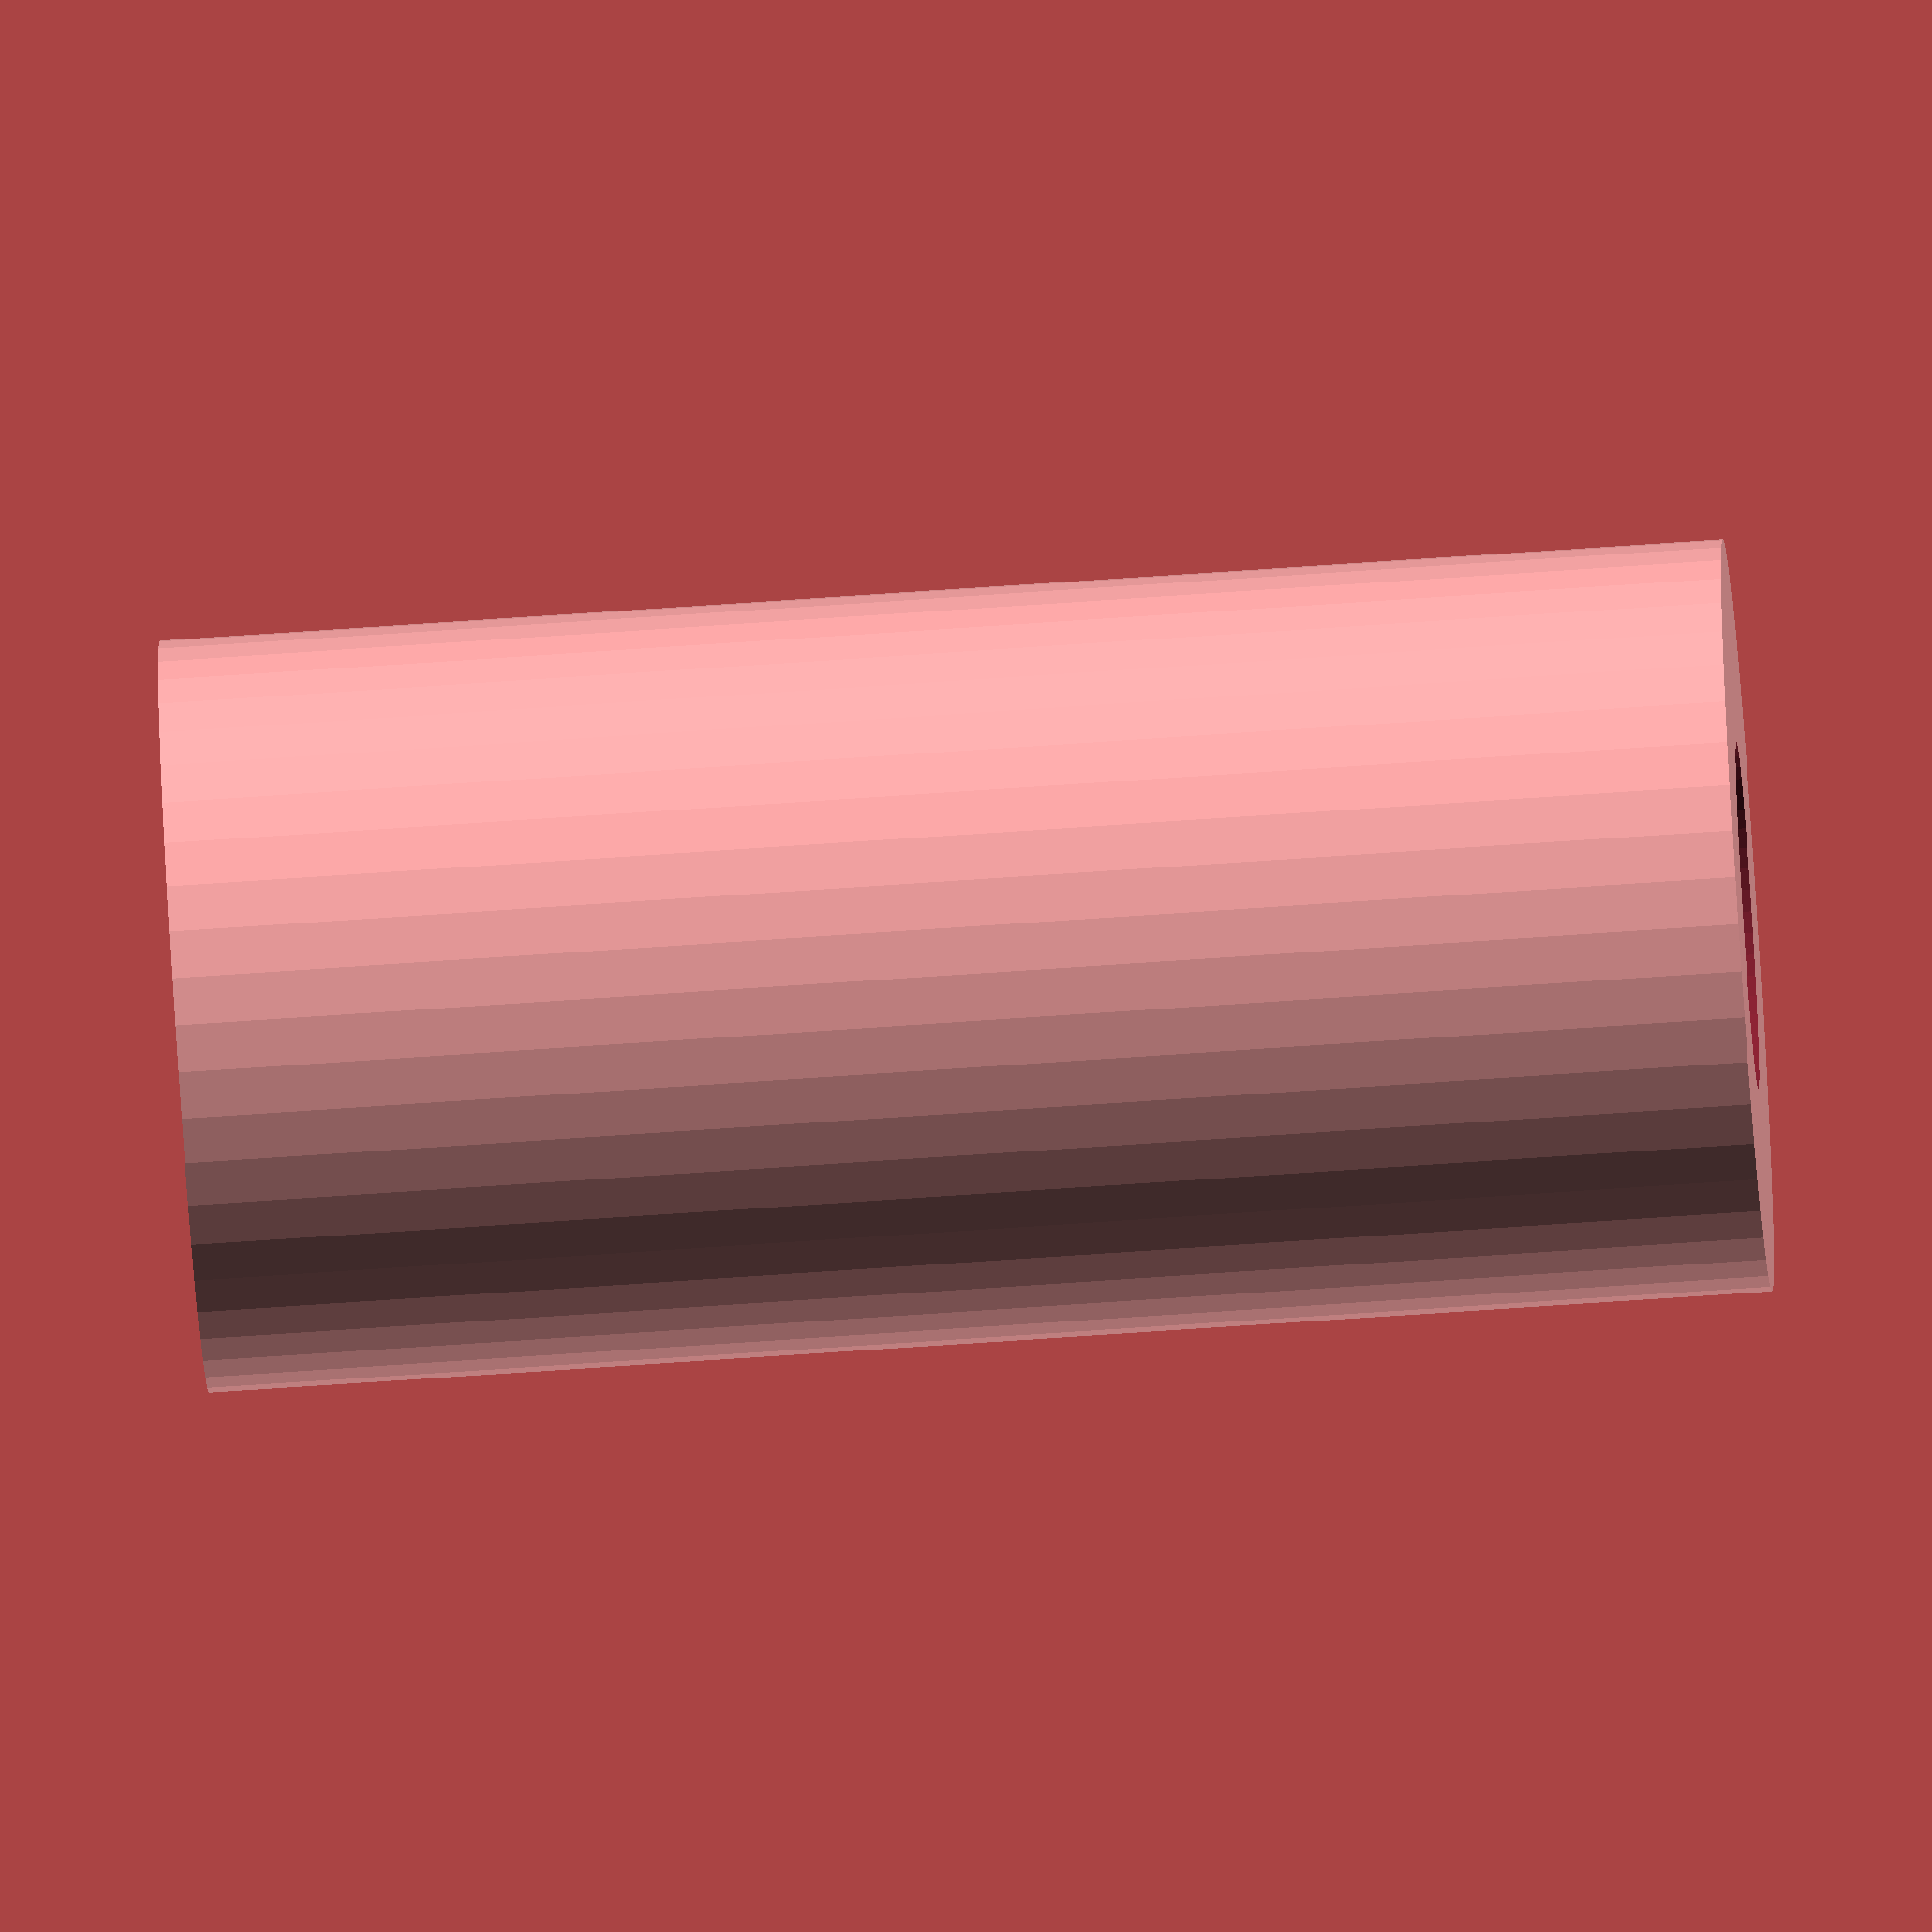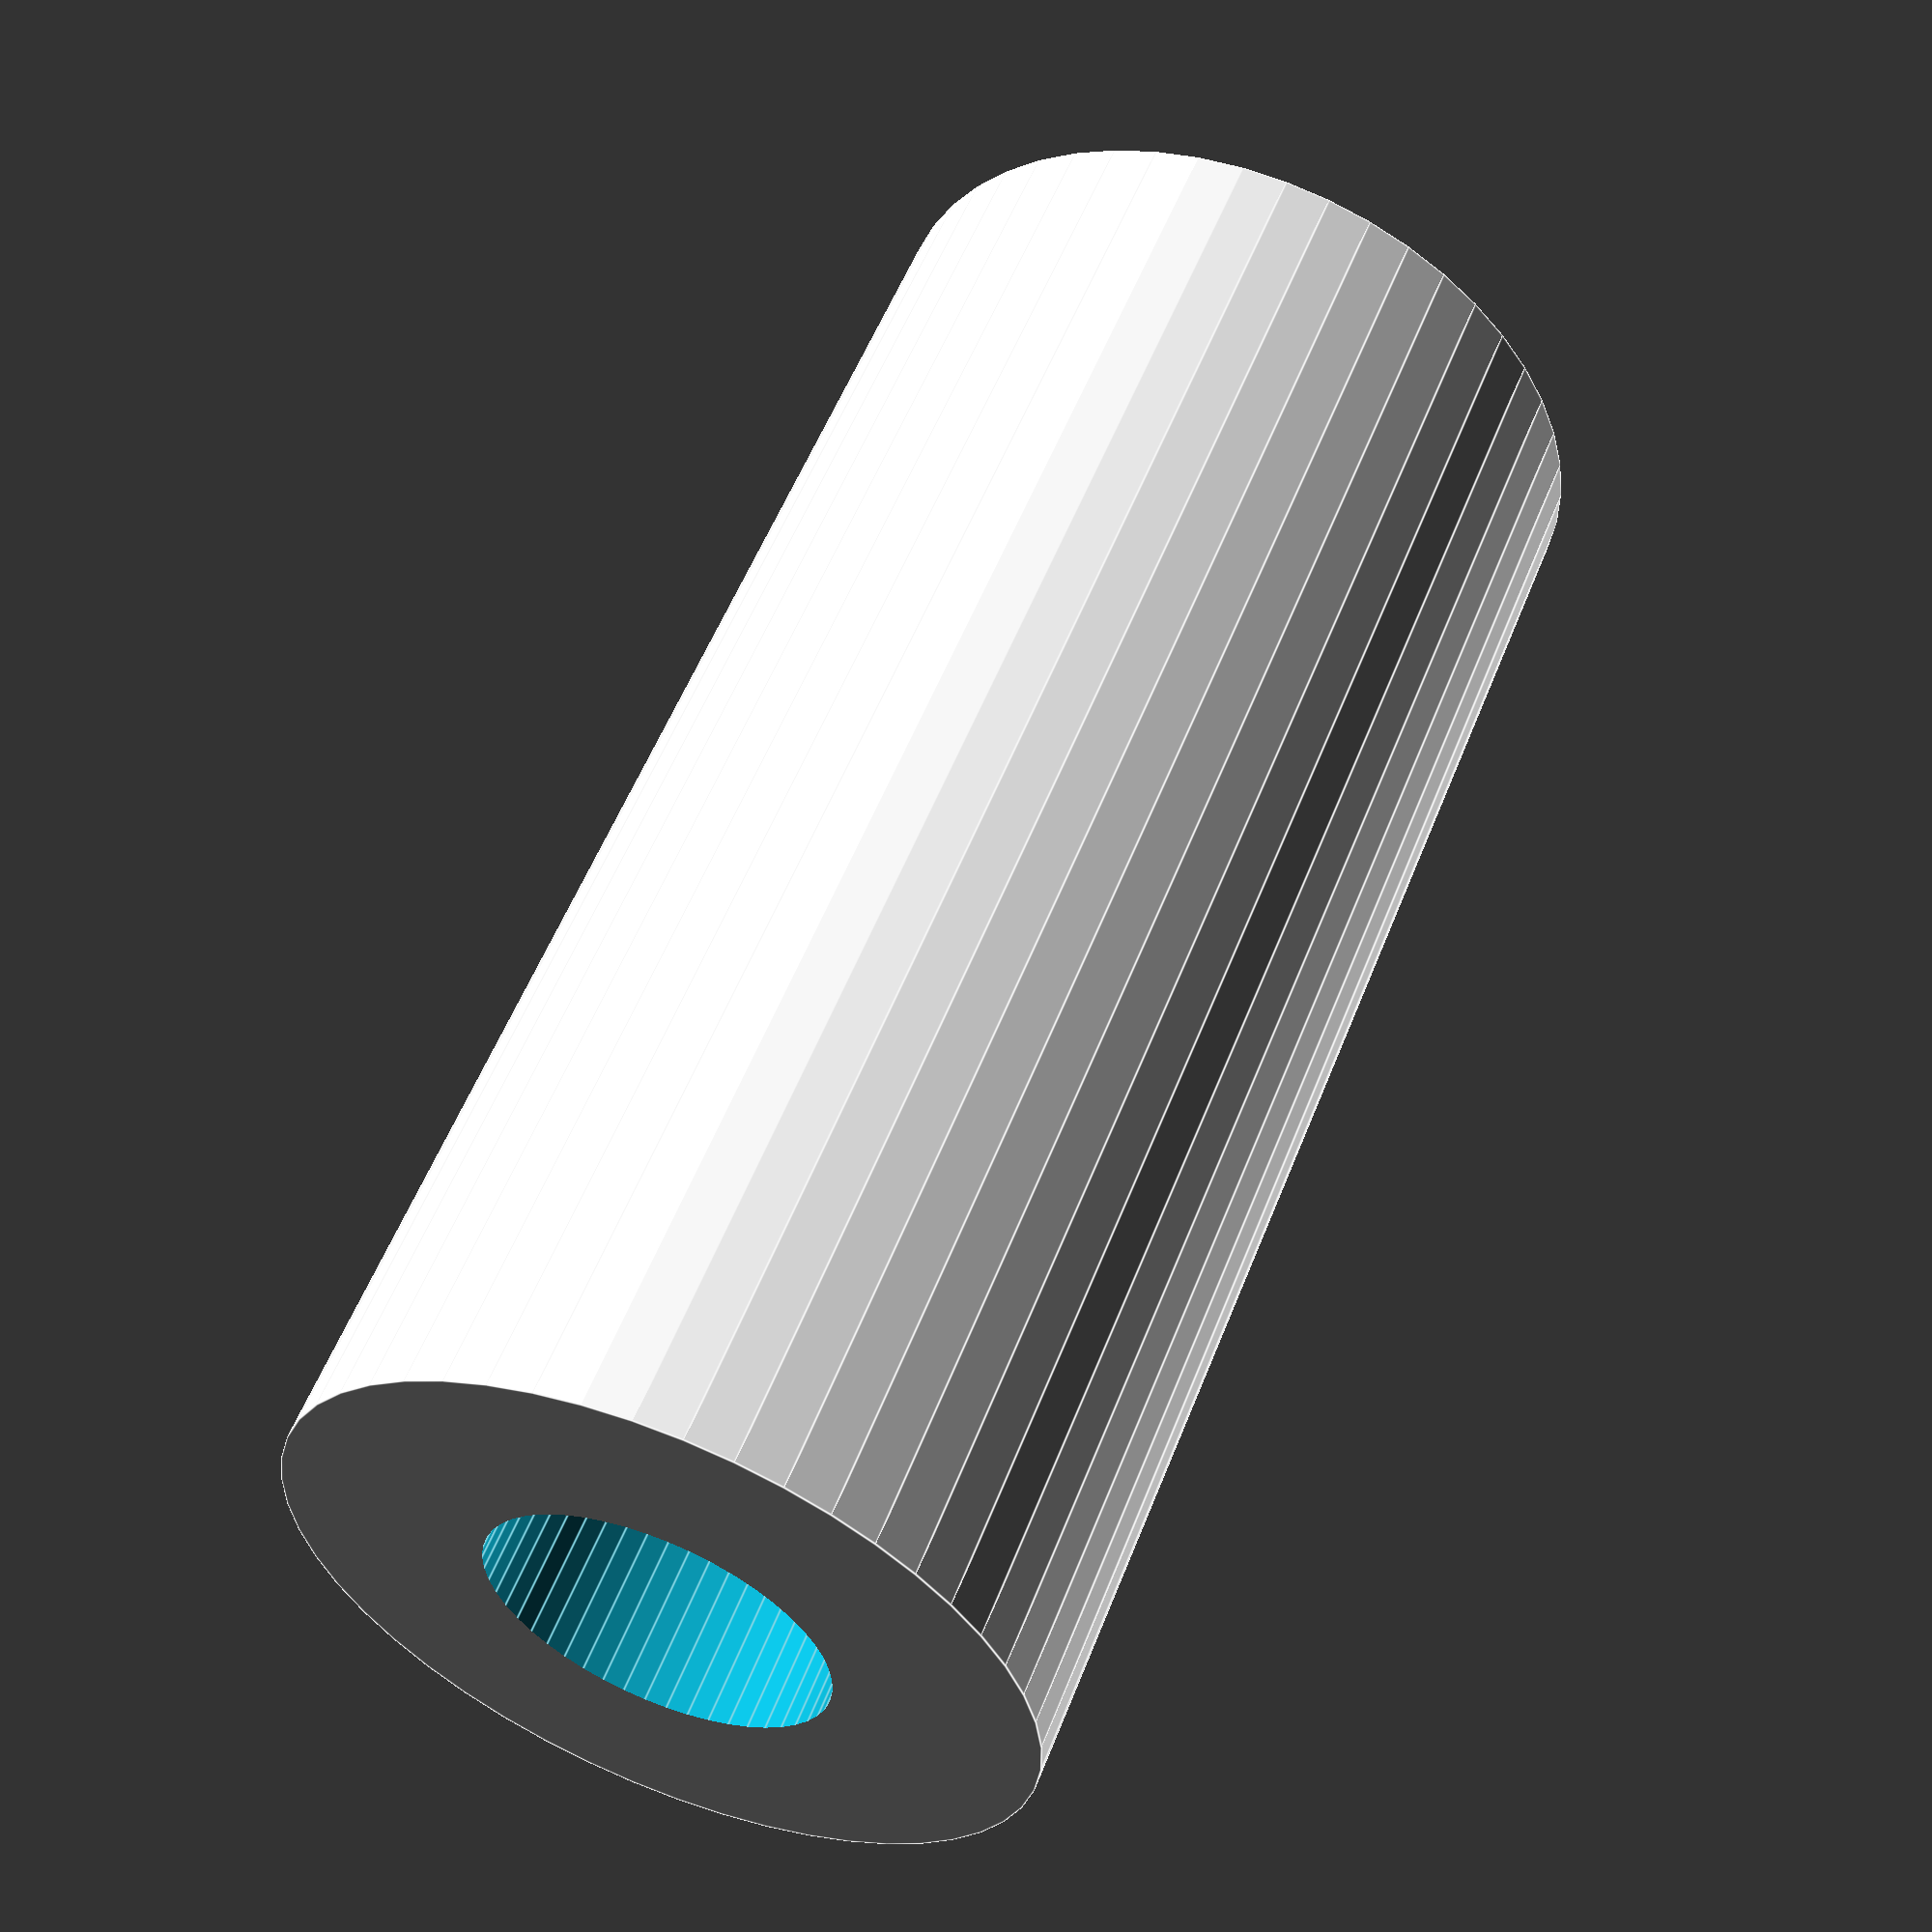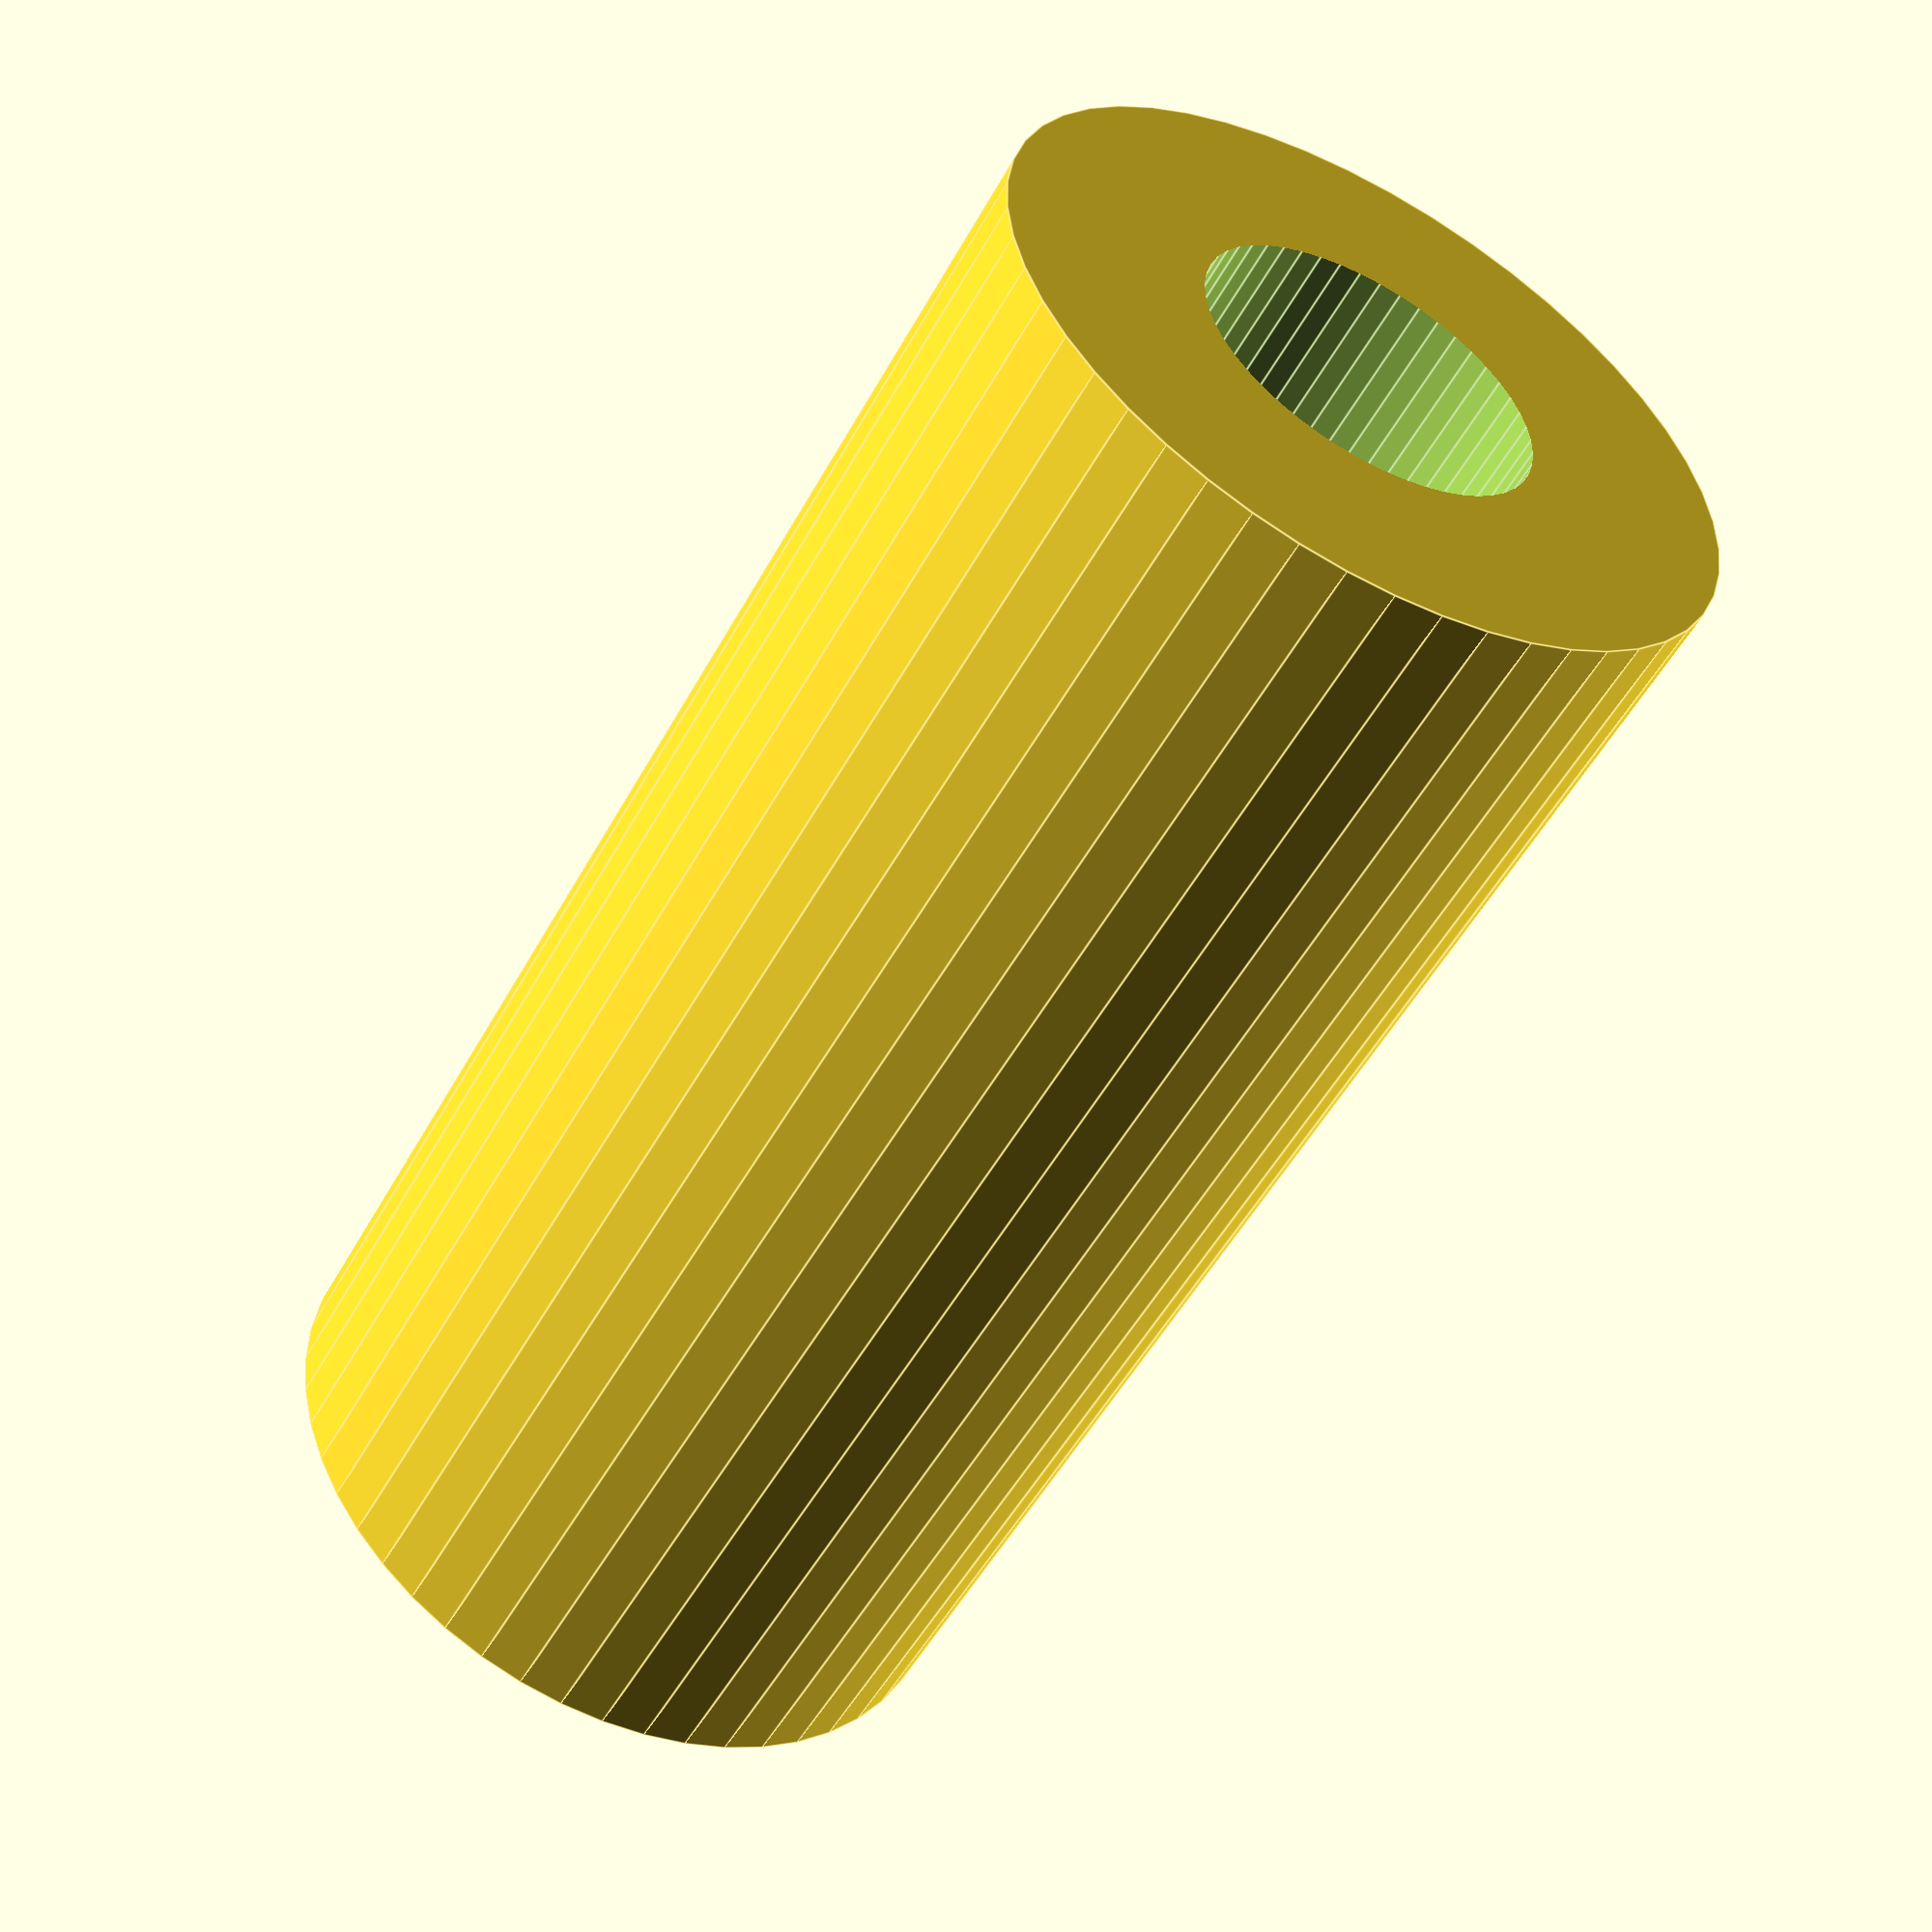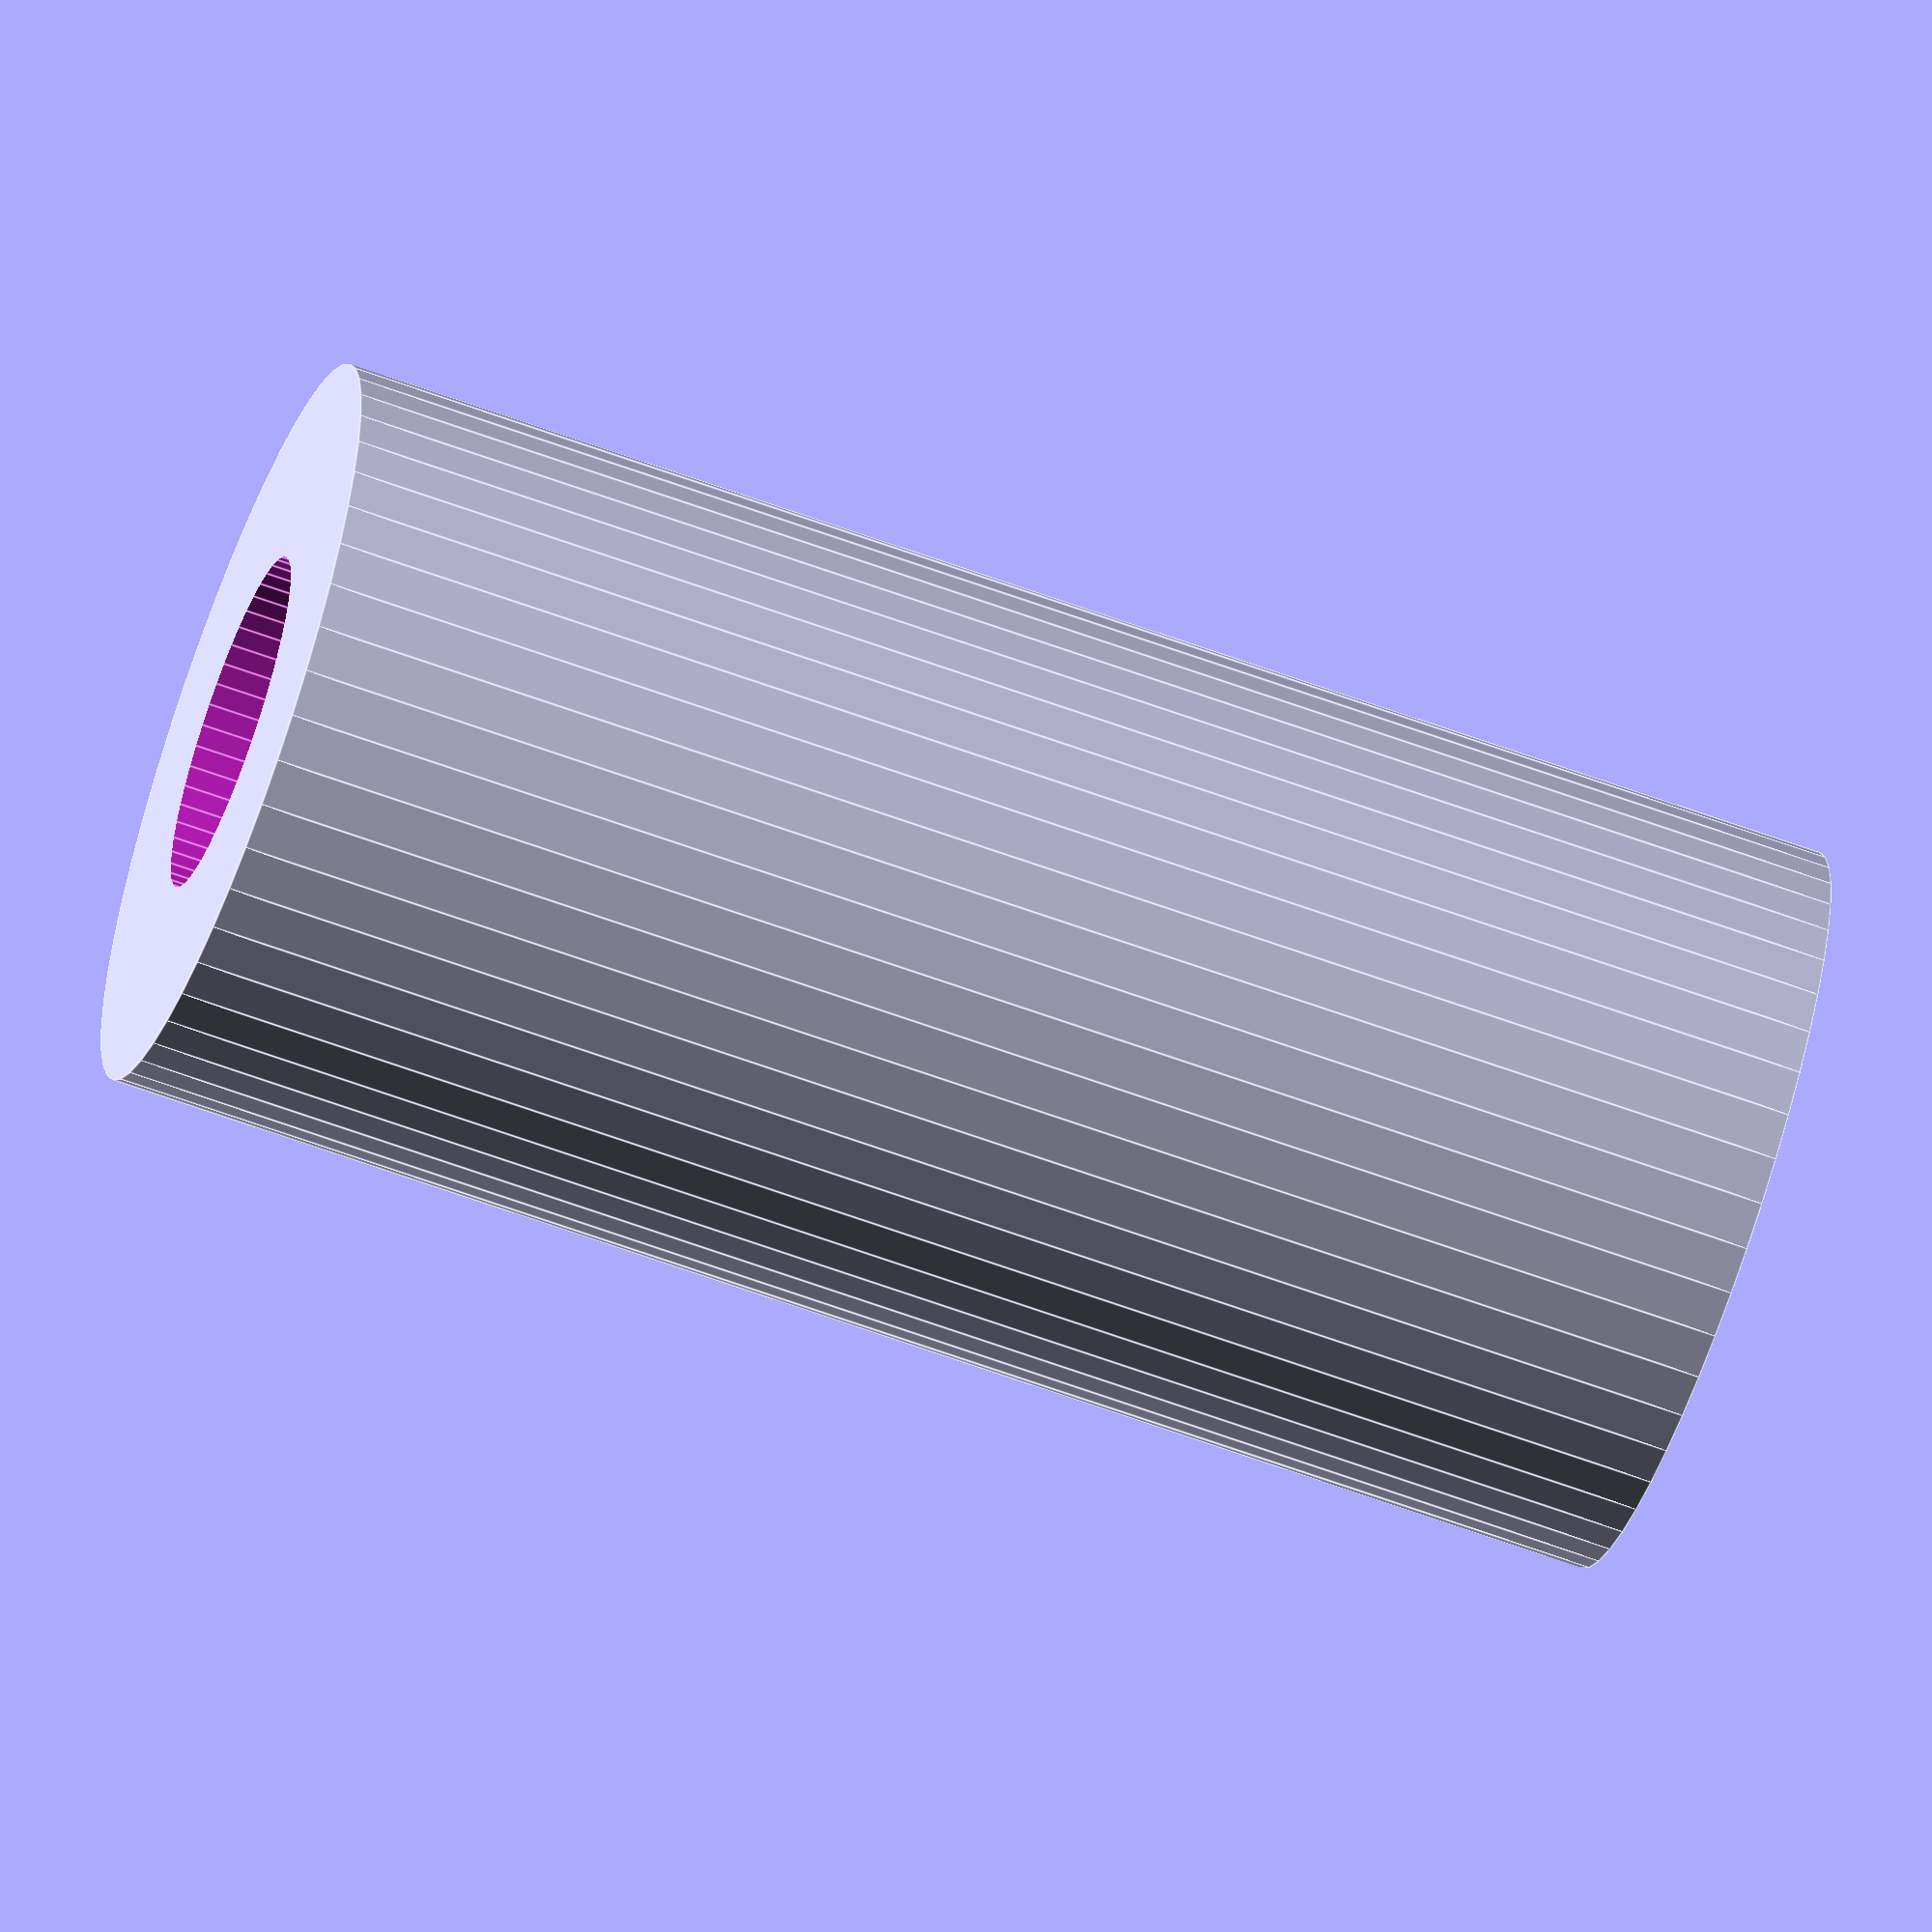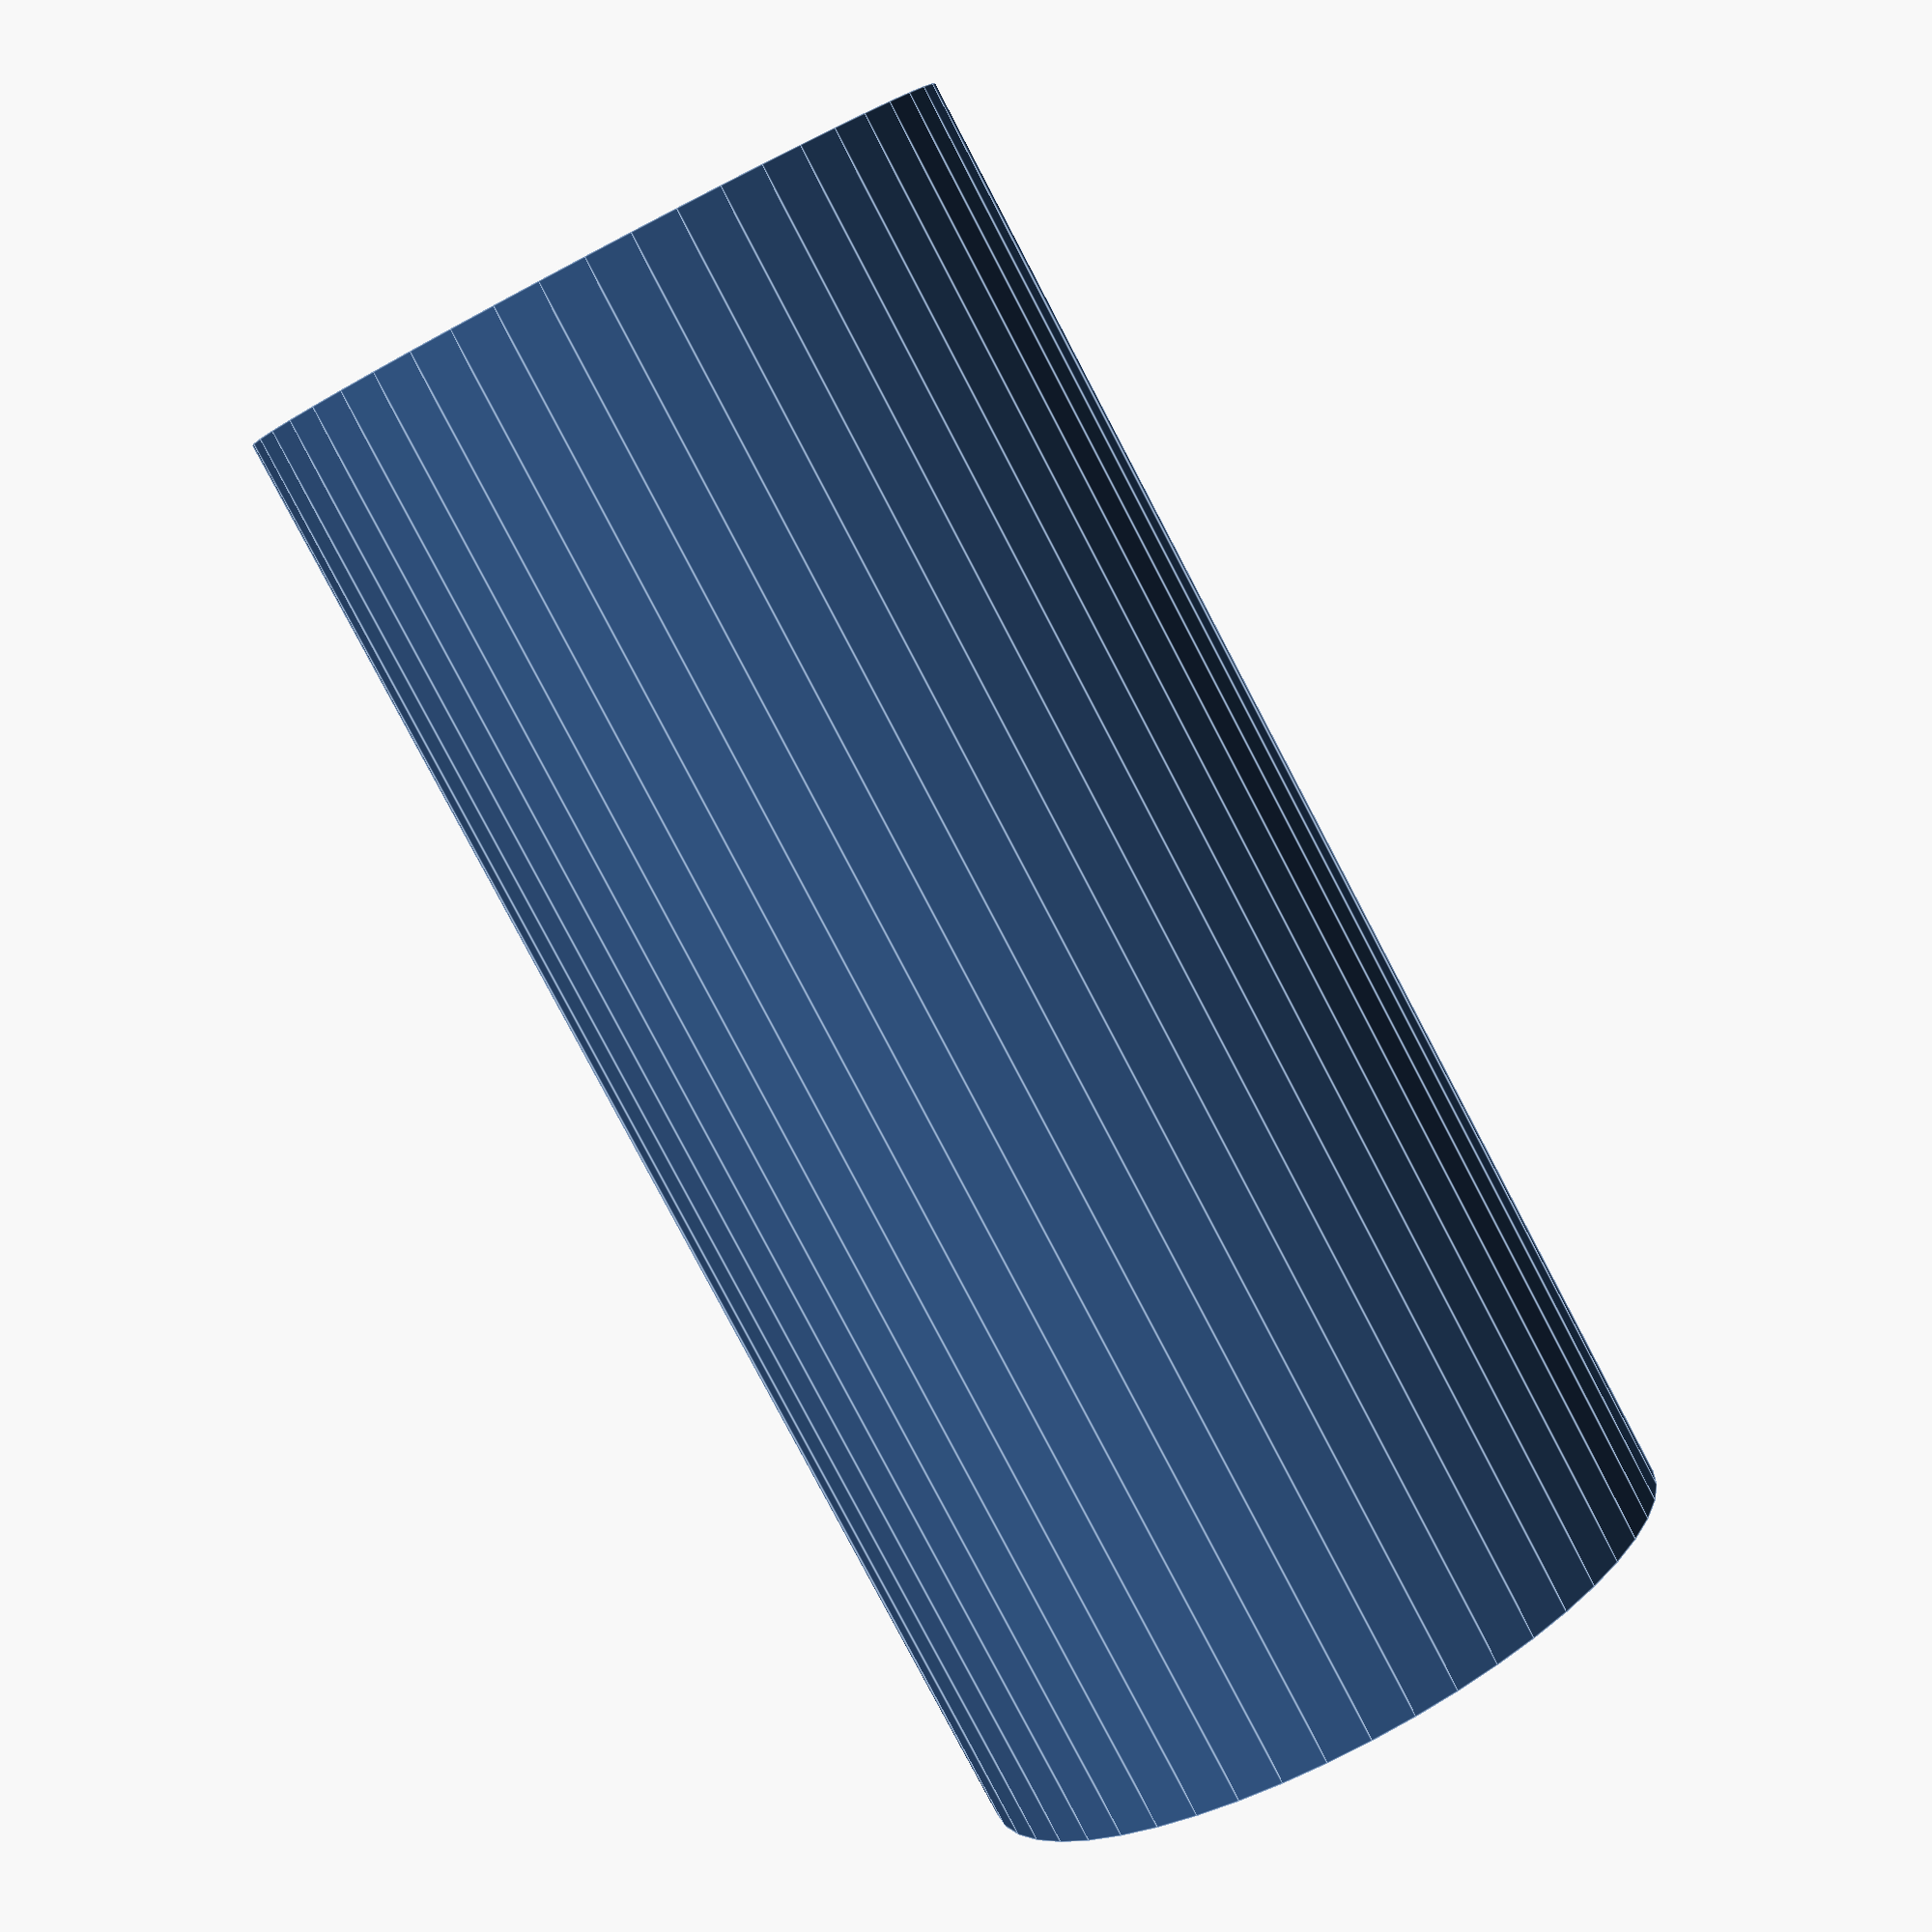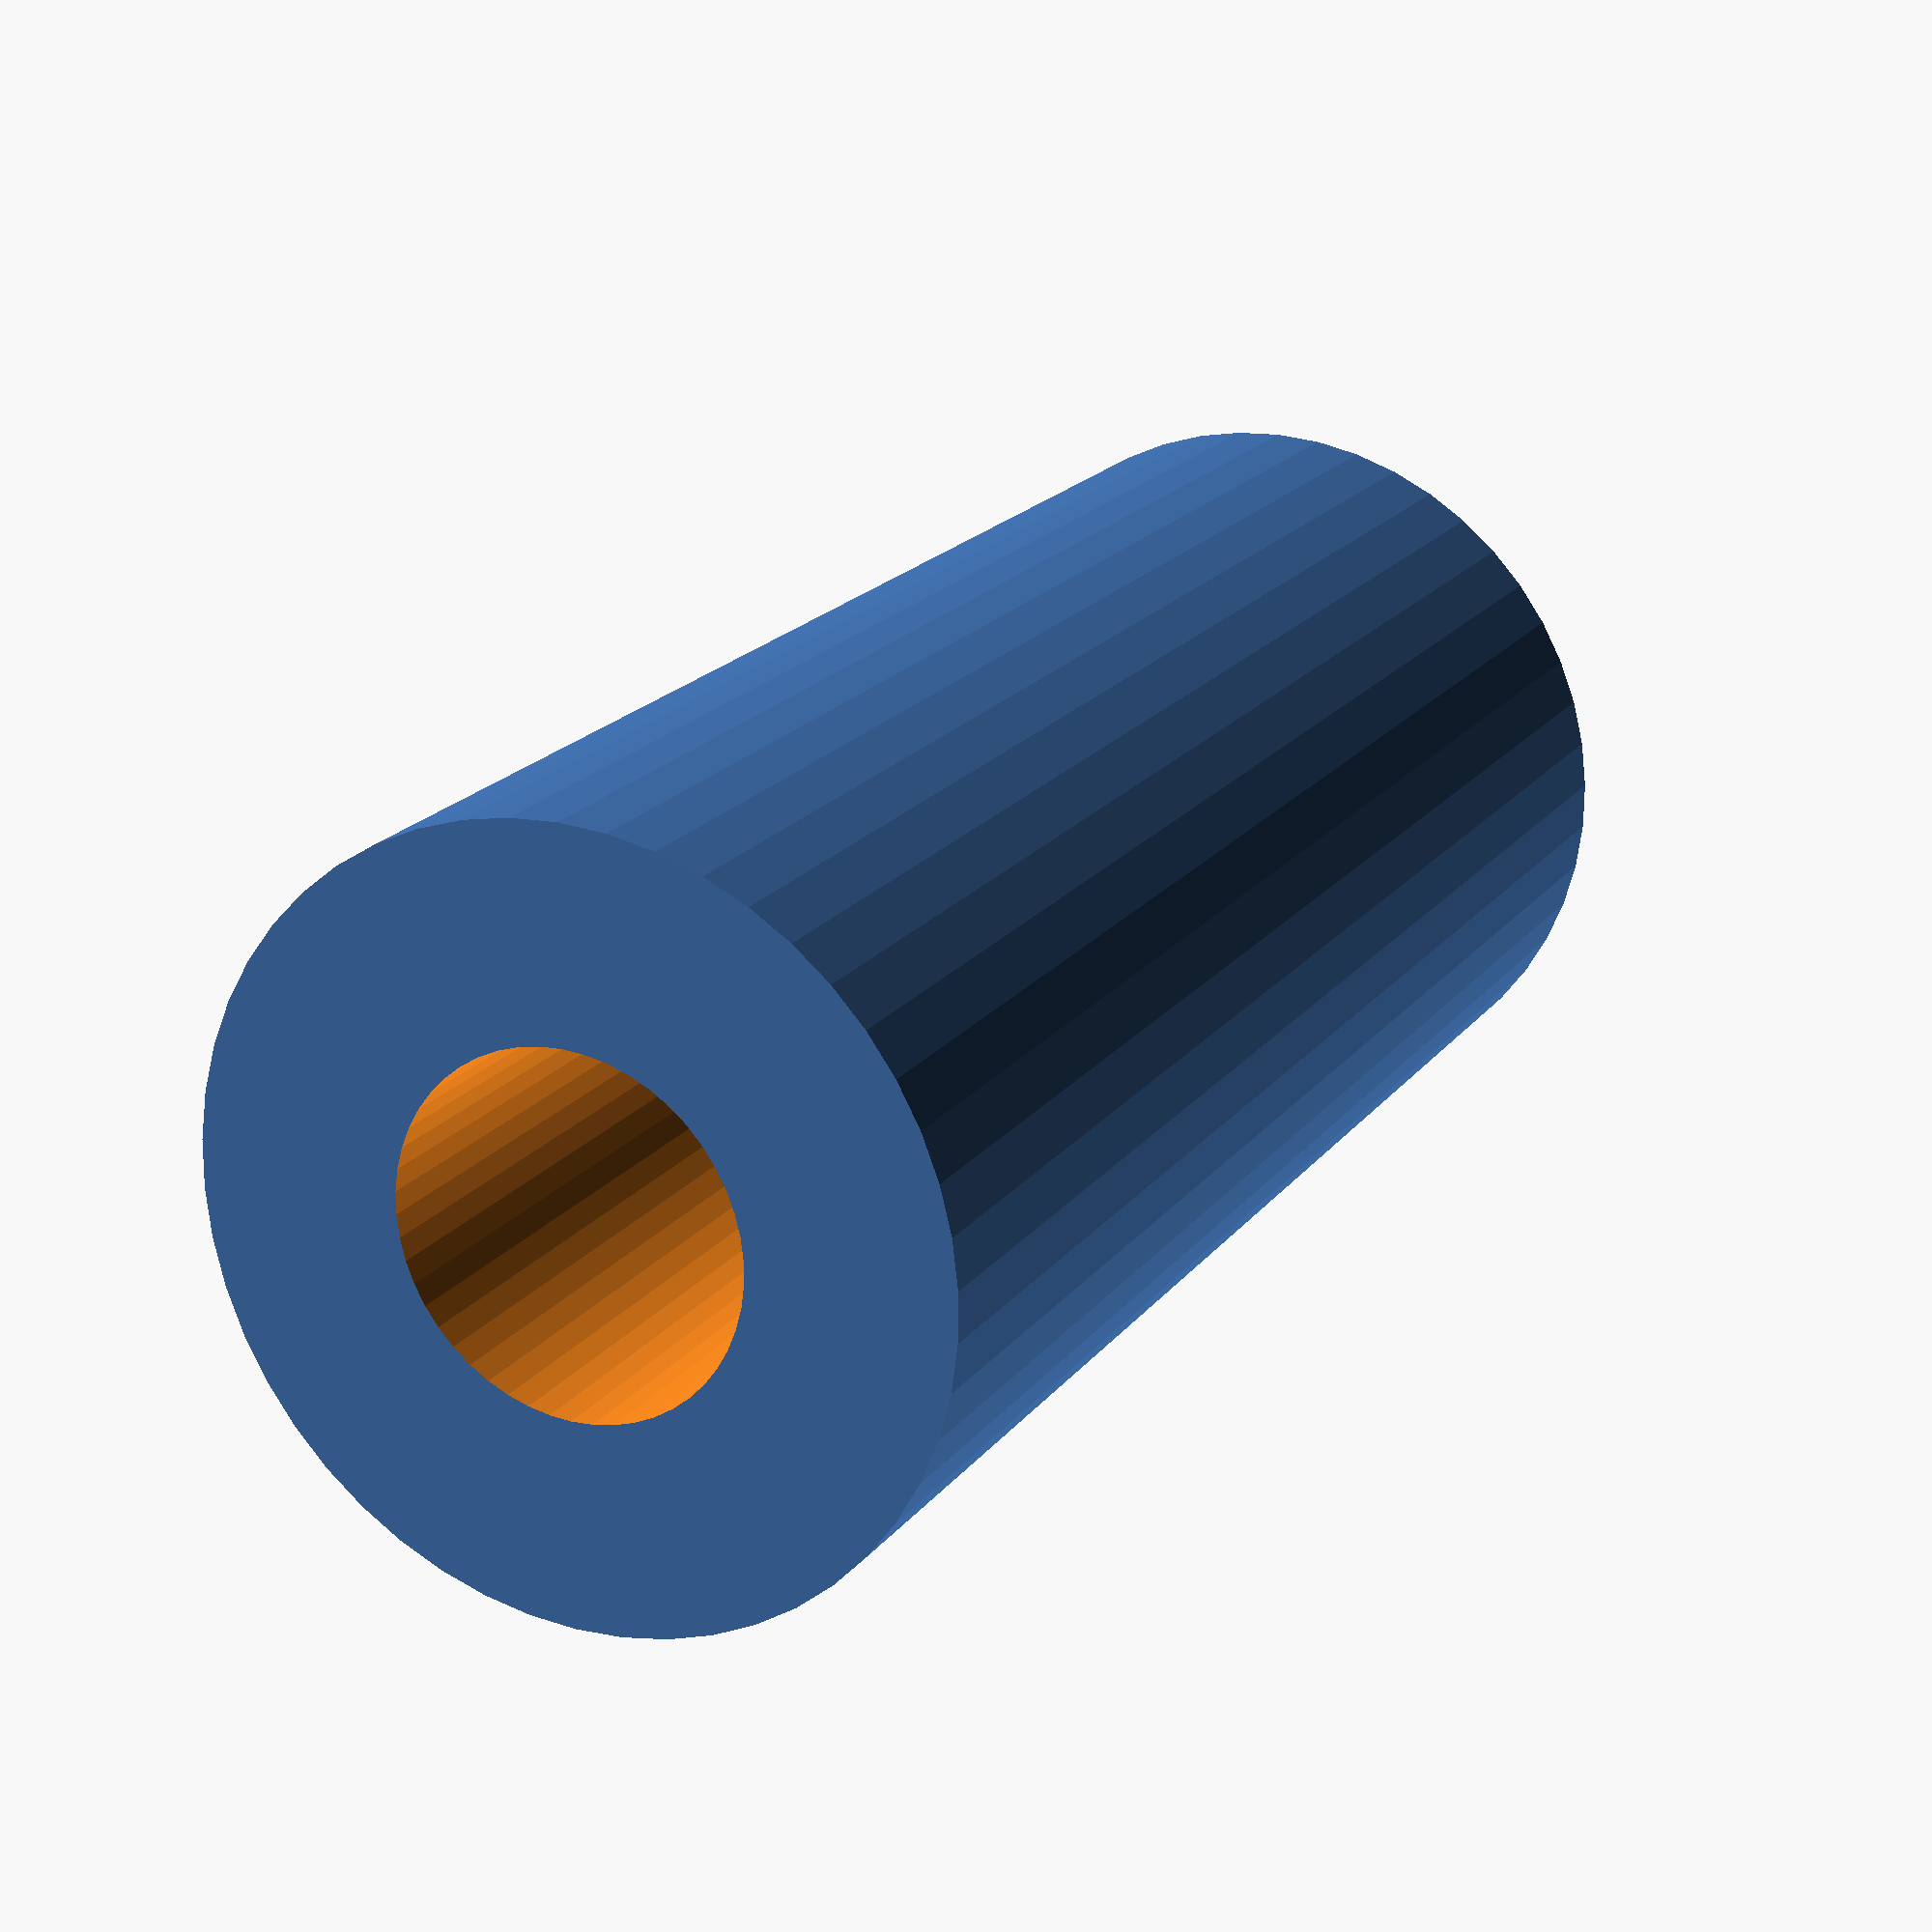
<openscad>
$fn = 50;


difference() {
	union() {
		translate(v = [0, 0, -40.5000000000]) {
			cylinder(h = 81, r = 19.5000000000);
		}
	}
	union() {
		translate(v = [0, 0, -100.0000000000]) {
			cylinder(h = 200, r = 9);
		}
	}
}
</openscad>
<views>
elev=68.0 azim=326.7 roll=274.0 proj=o view=solid
elev=304.6 azim=284.5 roll=201.2 proj=p view=edges
elev=232.1 azim=335.5 roll=208.1 proj=p view=edges
elev=244.5 azim=177.2 roll=110.2 proj=o view=edges
elev=81.4 azim=252.2 roll=27.7 proj=p view=edges
elev=160.5 azim=47.2 roll=153.9 proj=p view=solid
</views>
